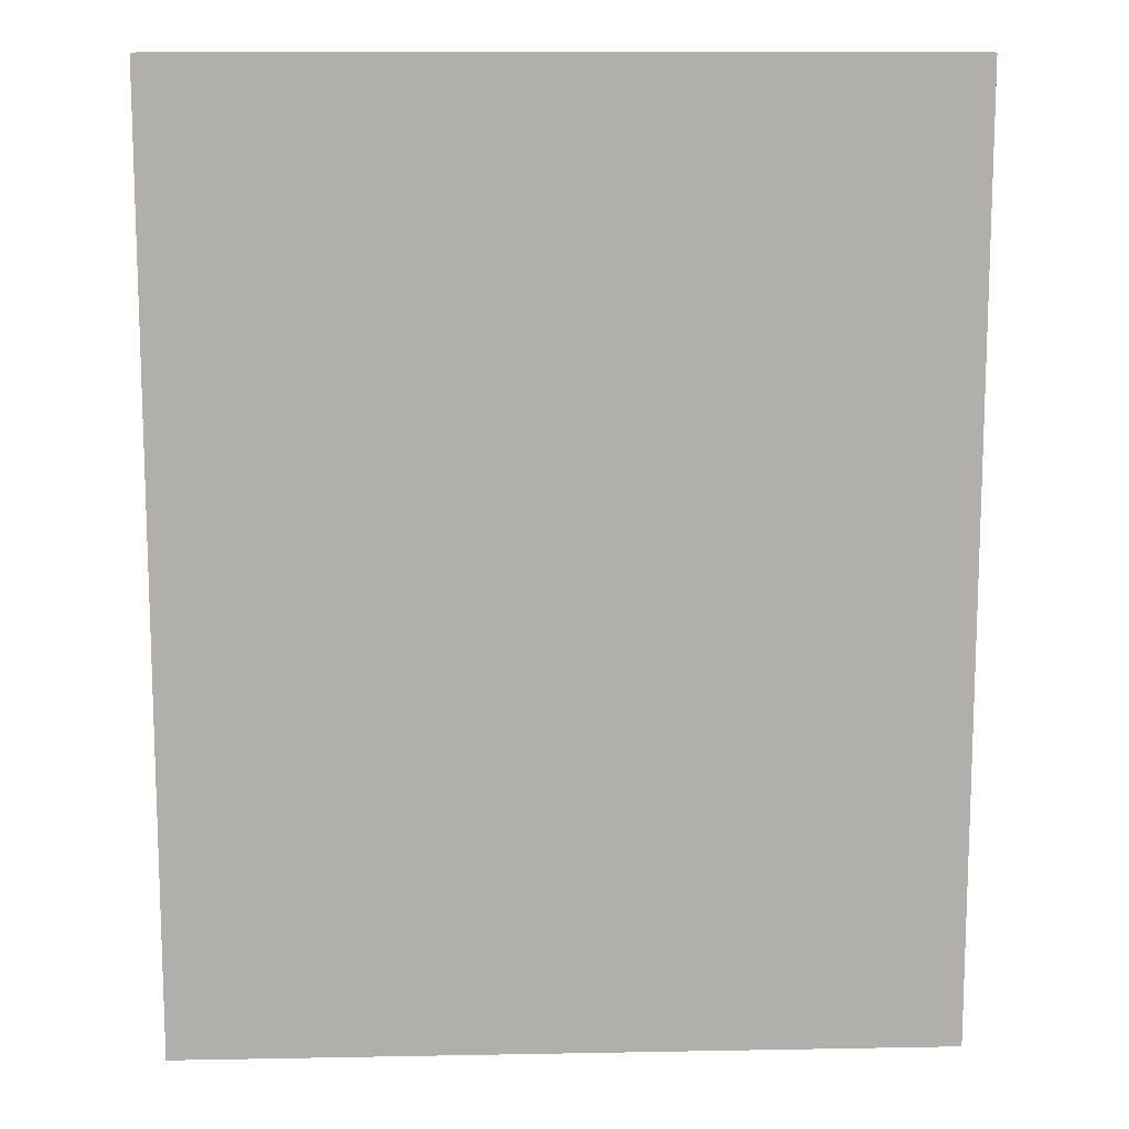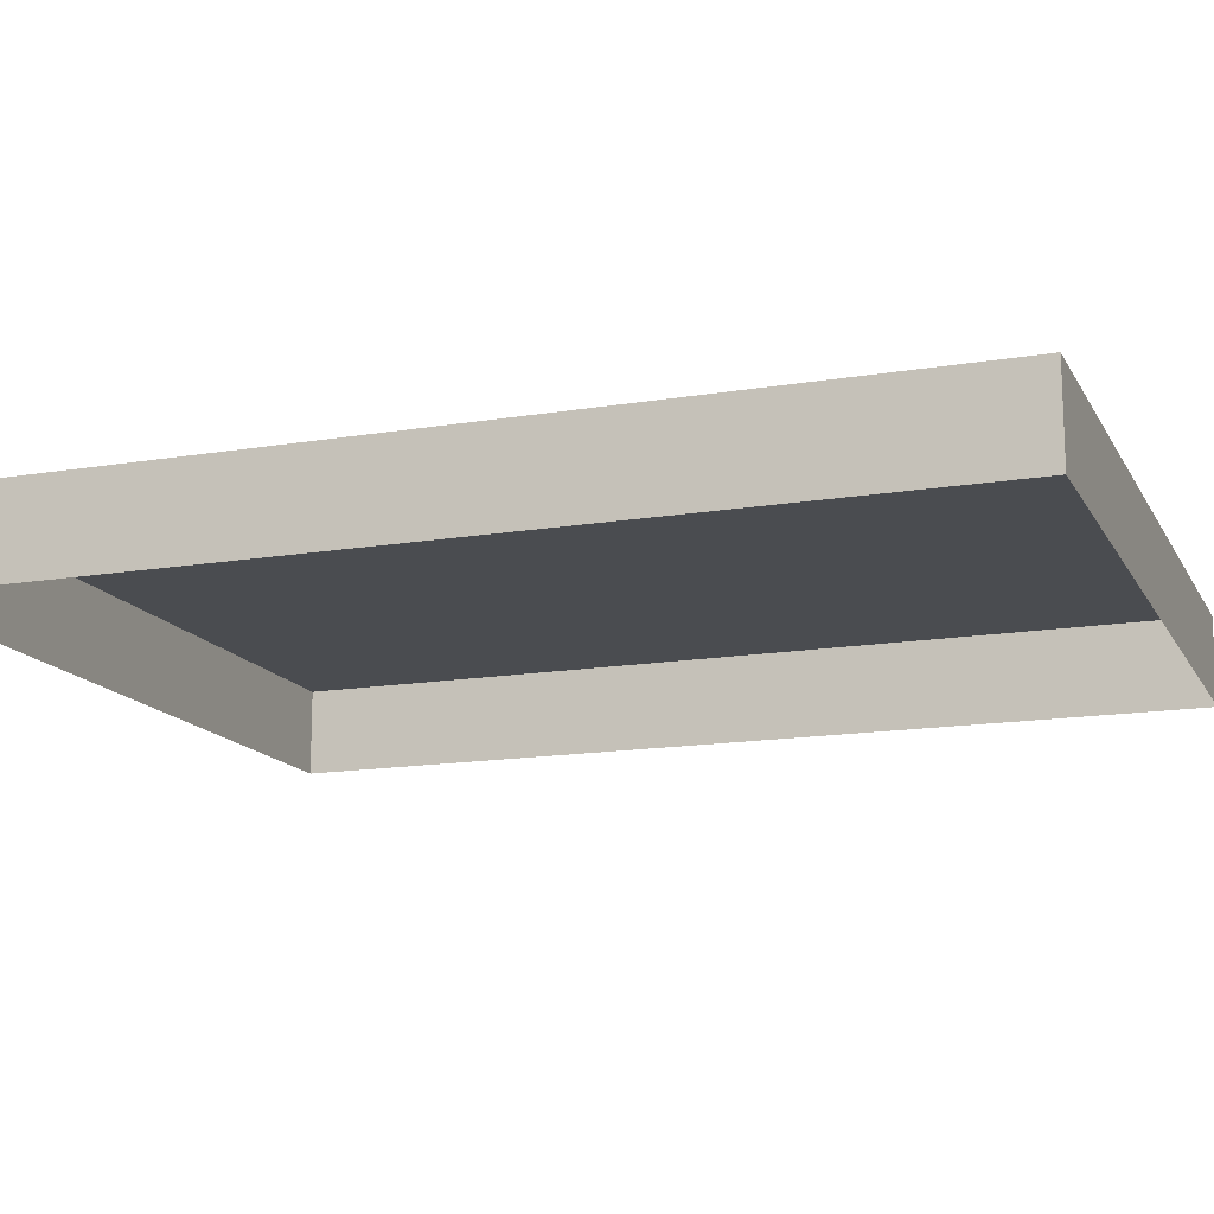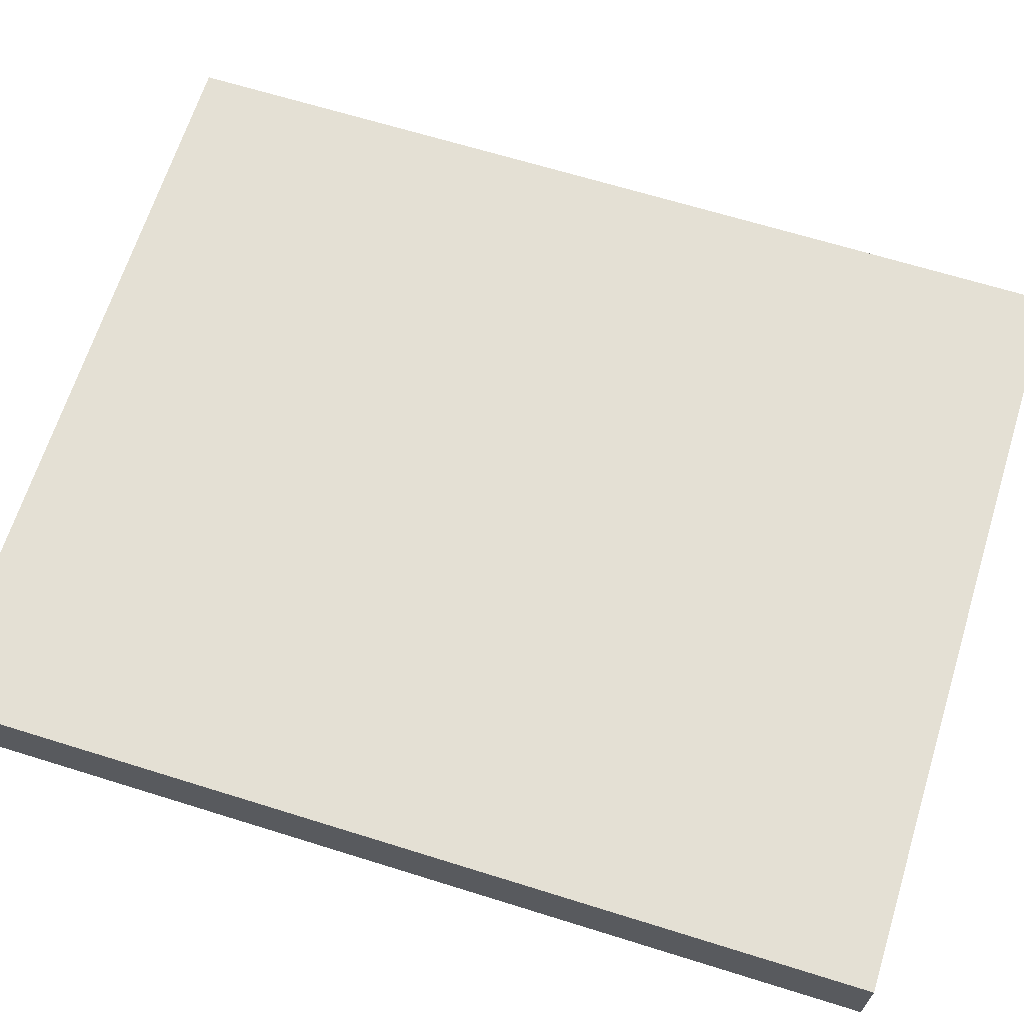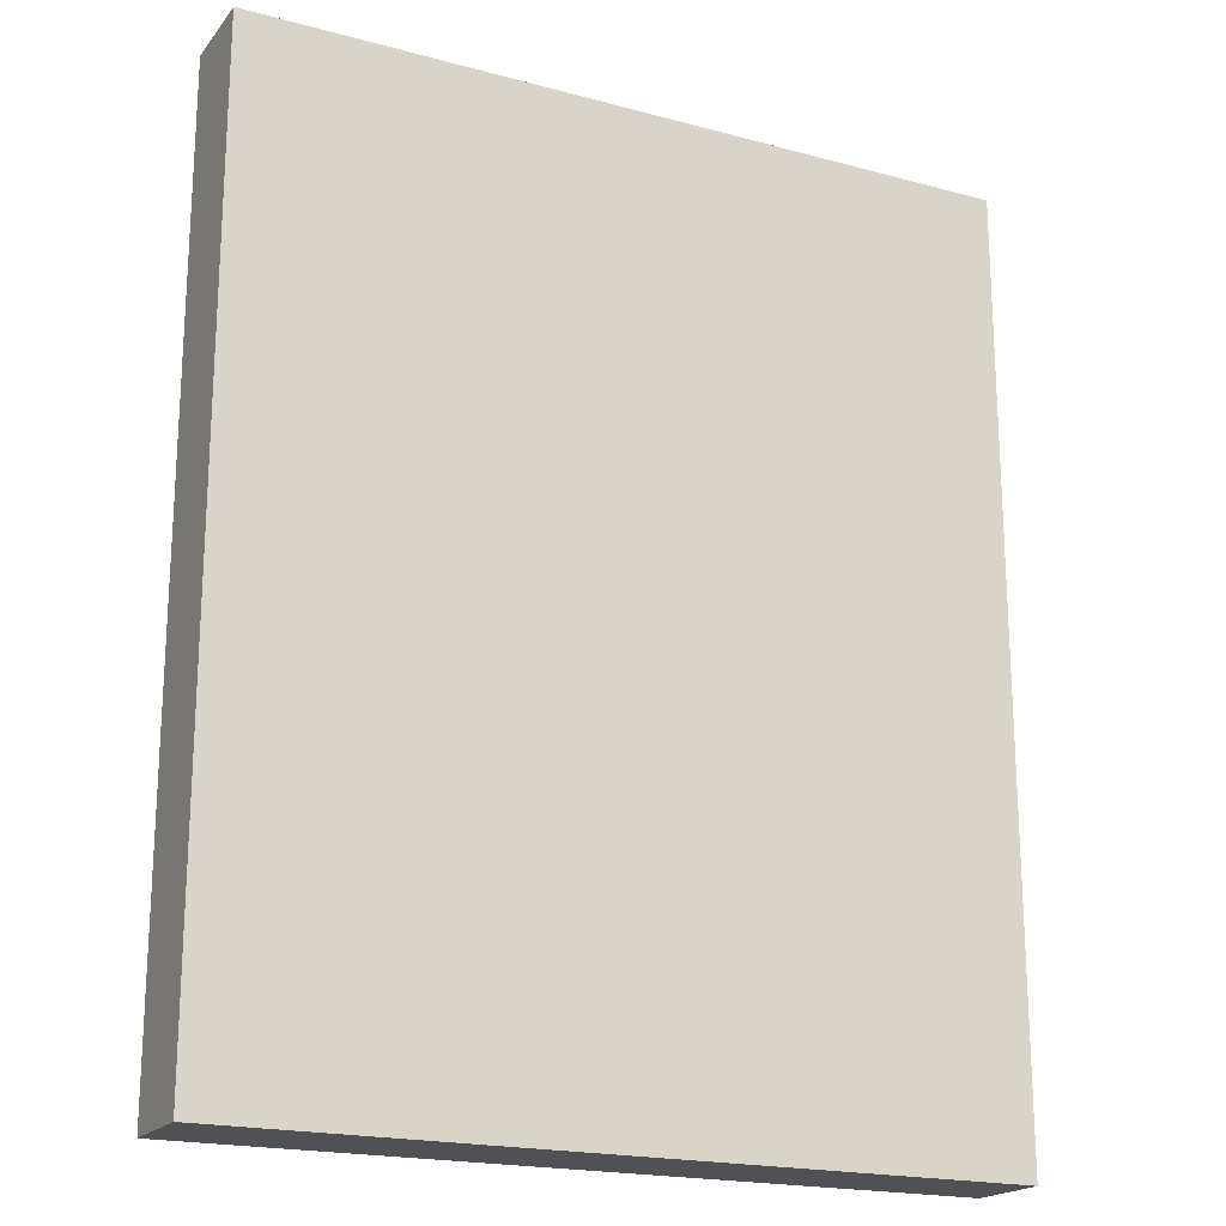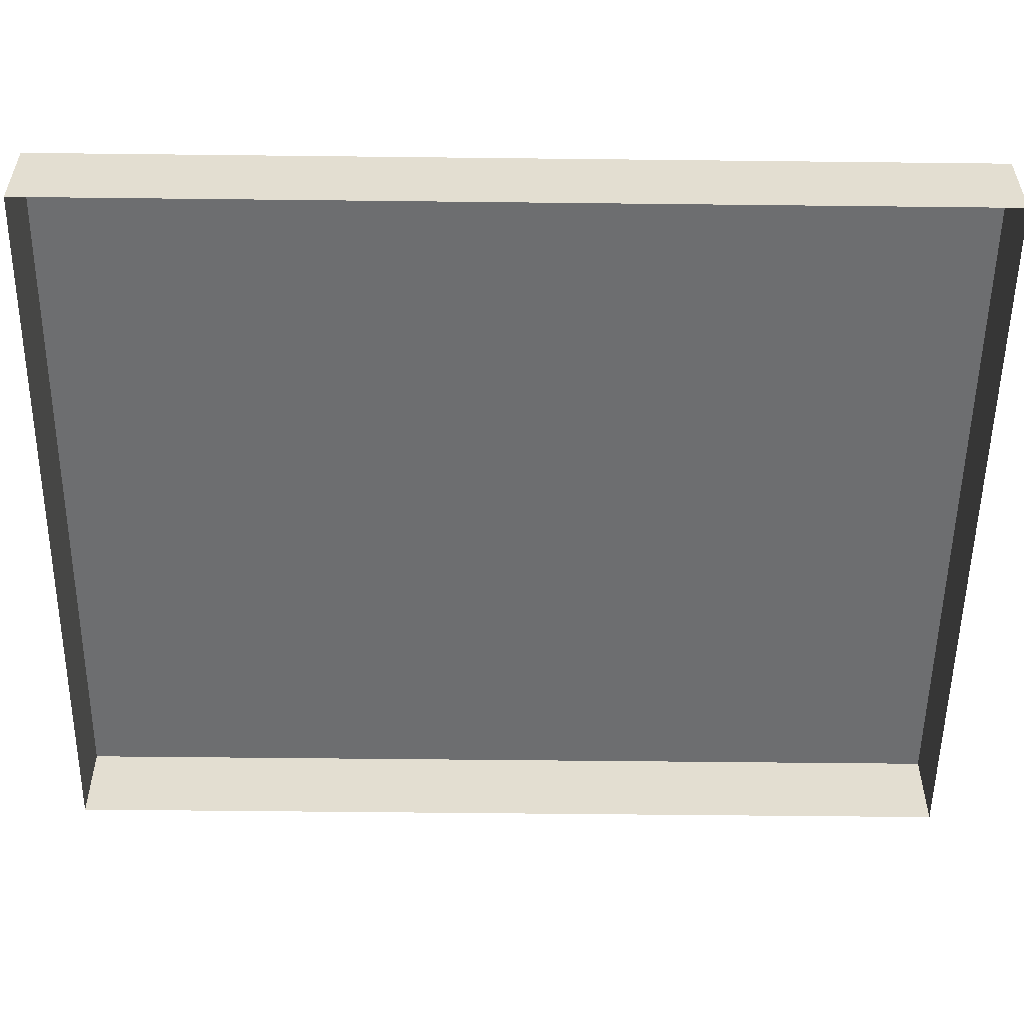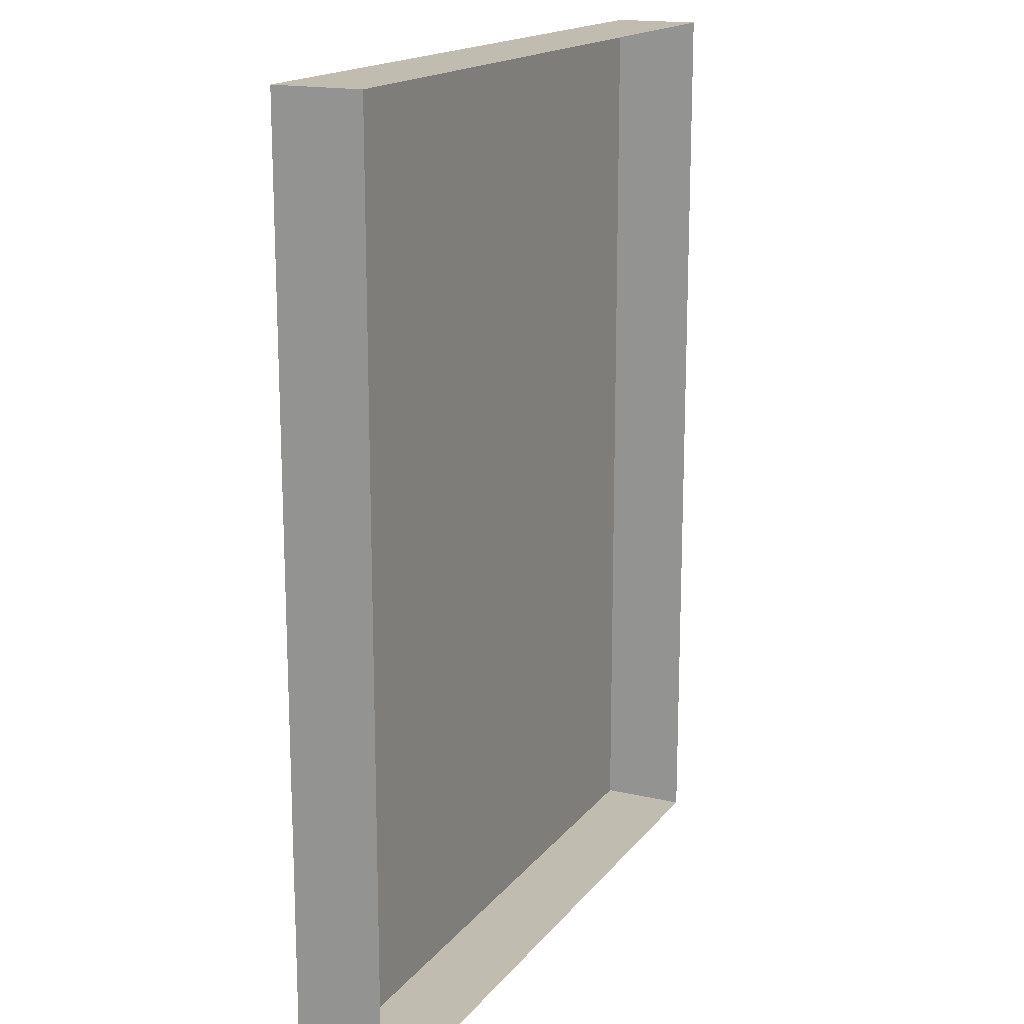
<metadata>
{"format":"obj","ext":"obj","renderer":"f3d","projection":"perspective","resolution":1024,"background":"white","views":[{"elev":12.2,"azim":177.5,"up":"+Z"},{"elev":-14.8,"azim":-70.1,"up":"+Y"},{"elev":66.1,"azim":107.4,"up":"+Y"},{"elev":-19.6,"azim":153.3,"up":"+Z"},{"elev":-54.2,"azim":-90.7,"up":"+Y"},{"elev":16.6,"azim":-64.9,"up":"+Z"}]}
</metadata>
<code>
g Ice_Palace_Duel_Pic00
v -10.96 10.12 20.44
v -10.96 10.12 22.44
v -12.58 10.12 22.44
v -12.58 10.12 20.44
v -10.96 9.937 20.44
v -10.96 10.12 20.44
v -12.58 10.12 20.44
v -12.58 9.937 20.44
v -12.58 9.937 20.44
v -12.58 10.12 20.44
v -12.58 10.12 22.44
v -12.58 9.938 22.44
v -12.58 9.938 22.44
v -12.58 10.12 22.44
v -10.96 10.12 22.44
v -10.96 9.938 22.44
v -10.96 9.938 22.44
v -10.96 10.12 22.44
v -10.96 10.12 20.44
v -10.96 9.937 20.44
g Ice_Palace_Duel_Pic00_0
f 3 2 1
f 4 3 1
f 7 6 5
f 8 7 5
f 11 10 9
f 12 11 9
f 15 14 13
f 16 15 13
f 19 18 17
f 20 19 17

</code>
